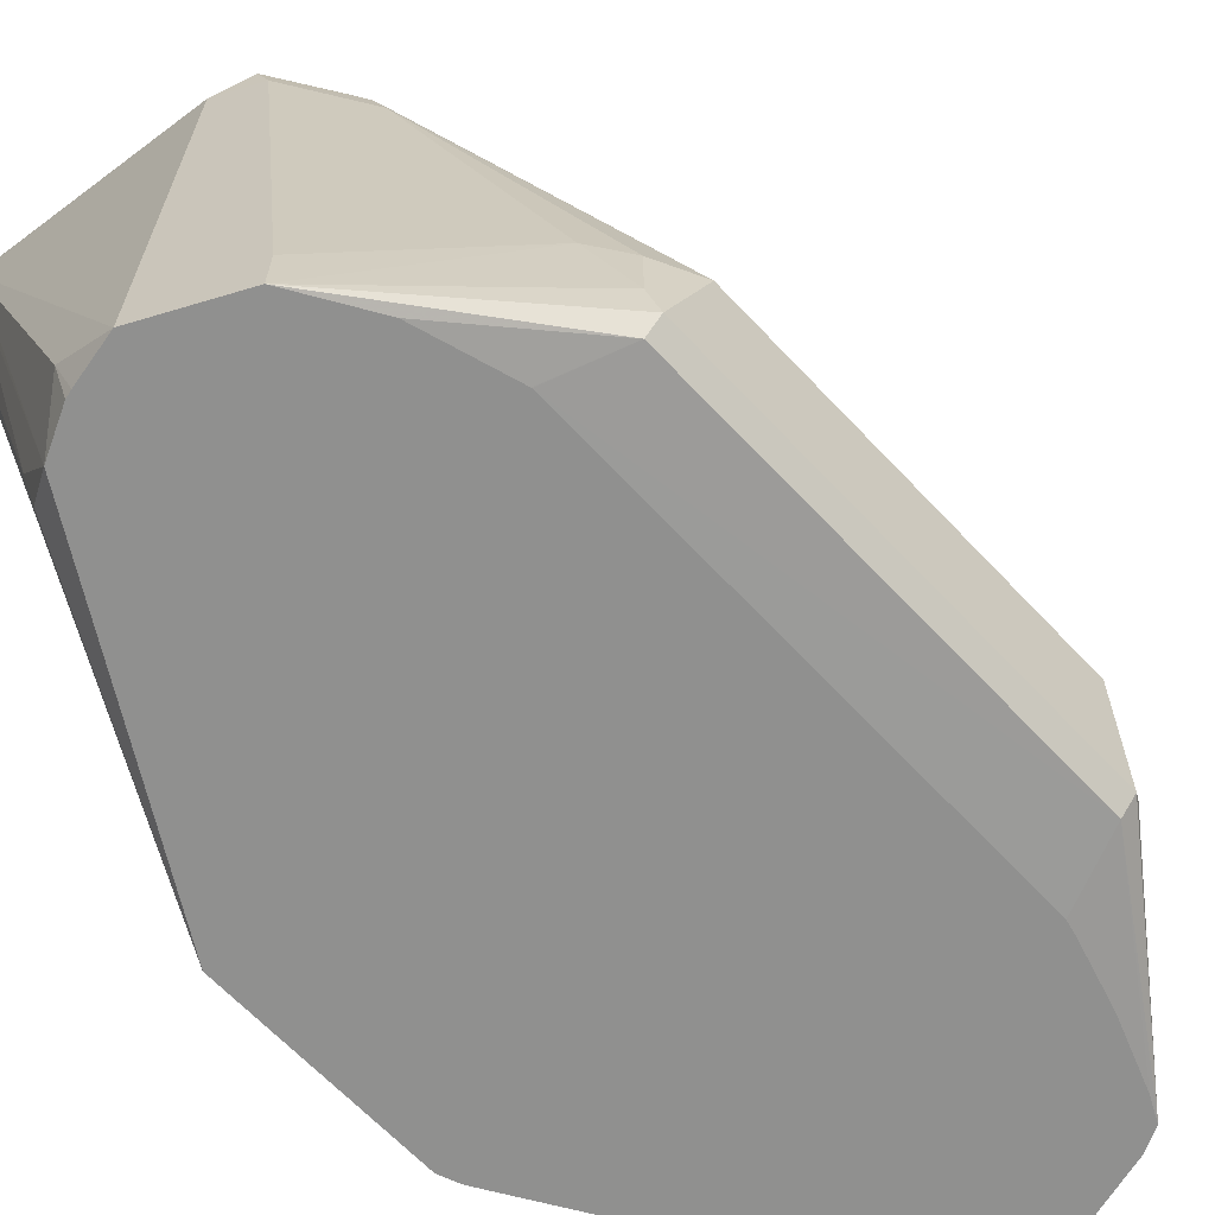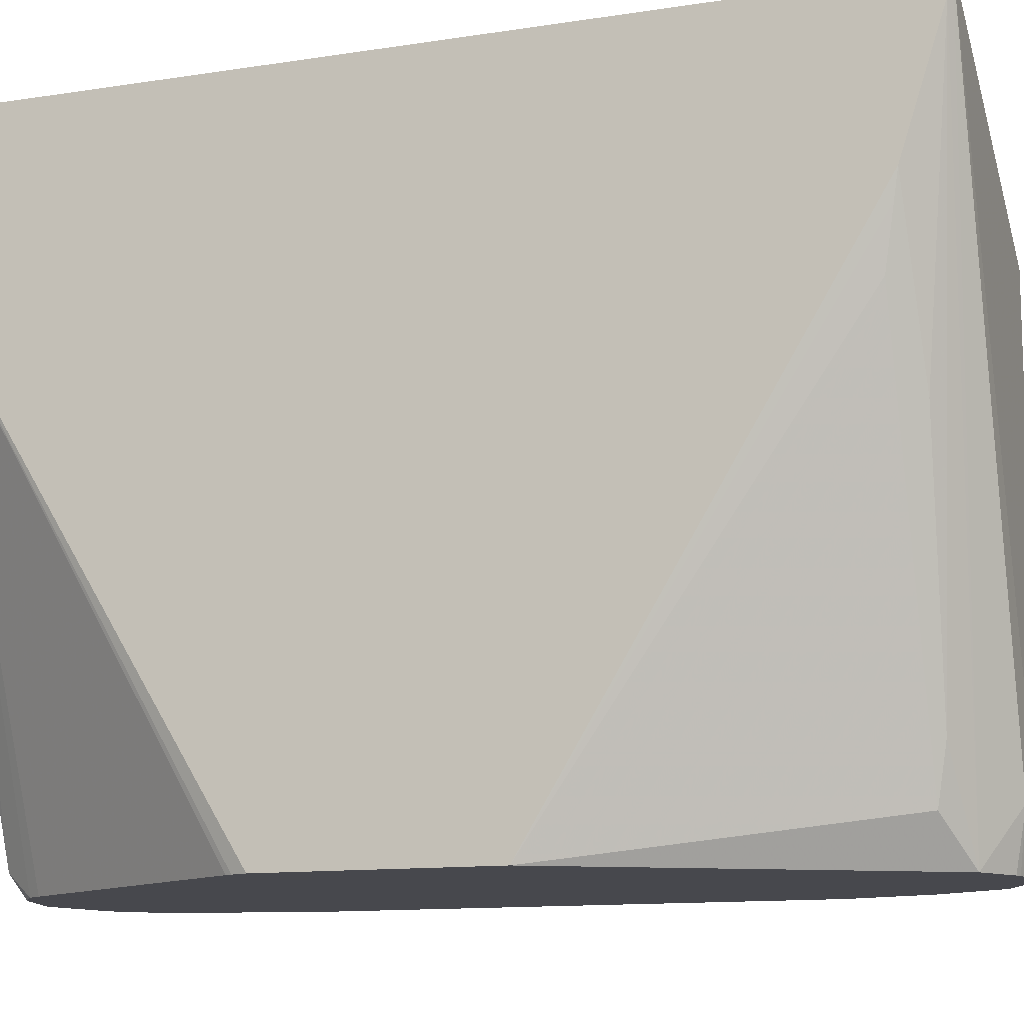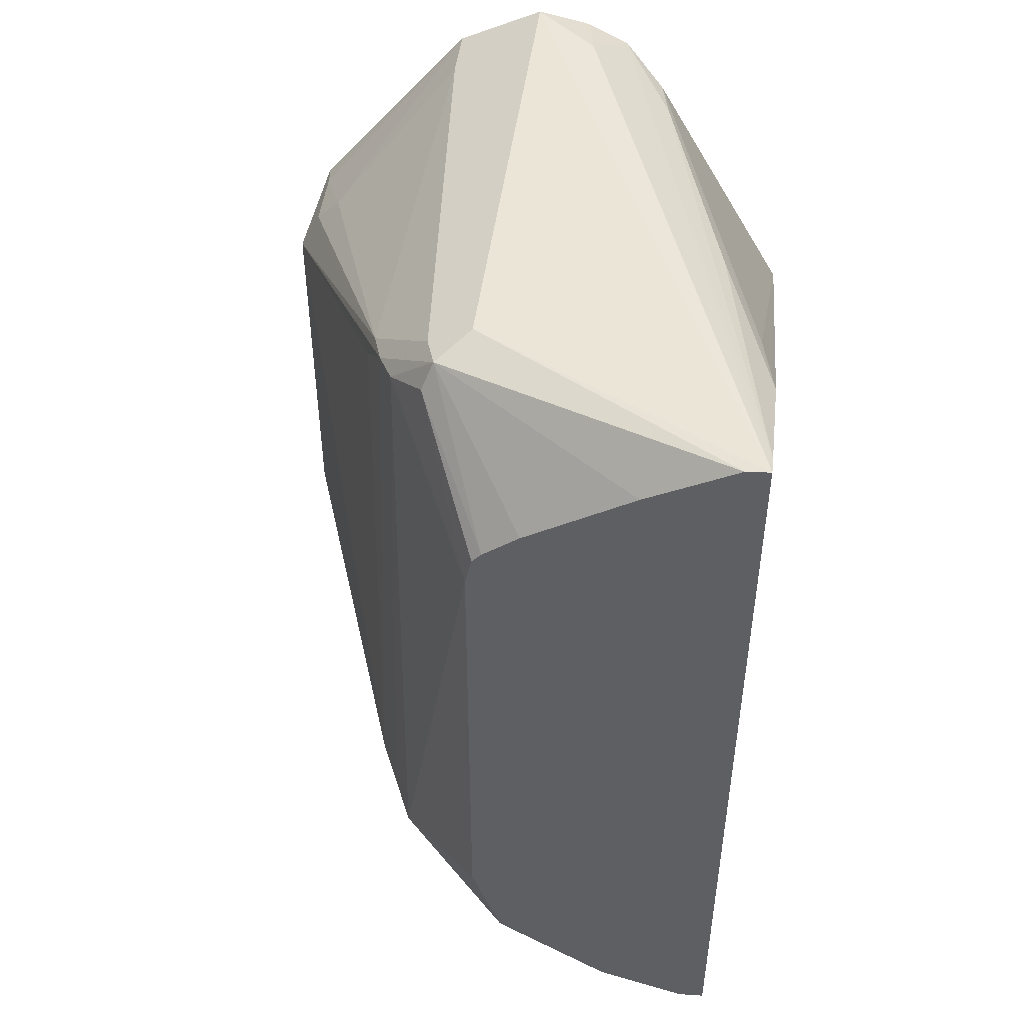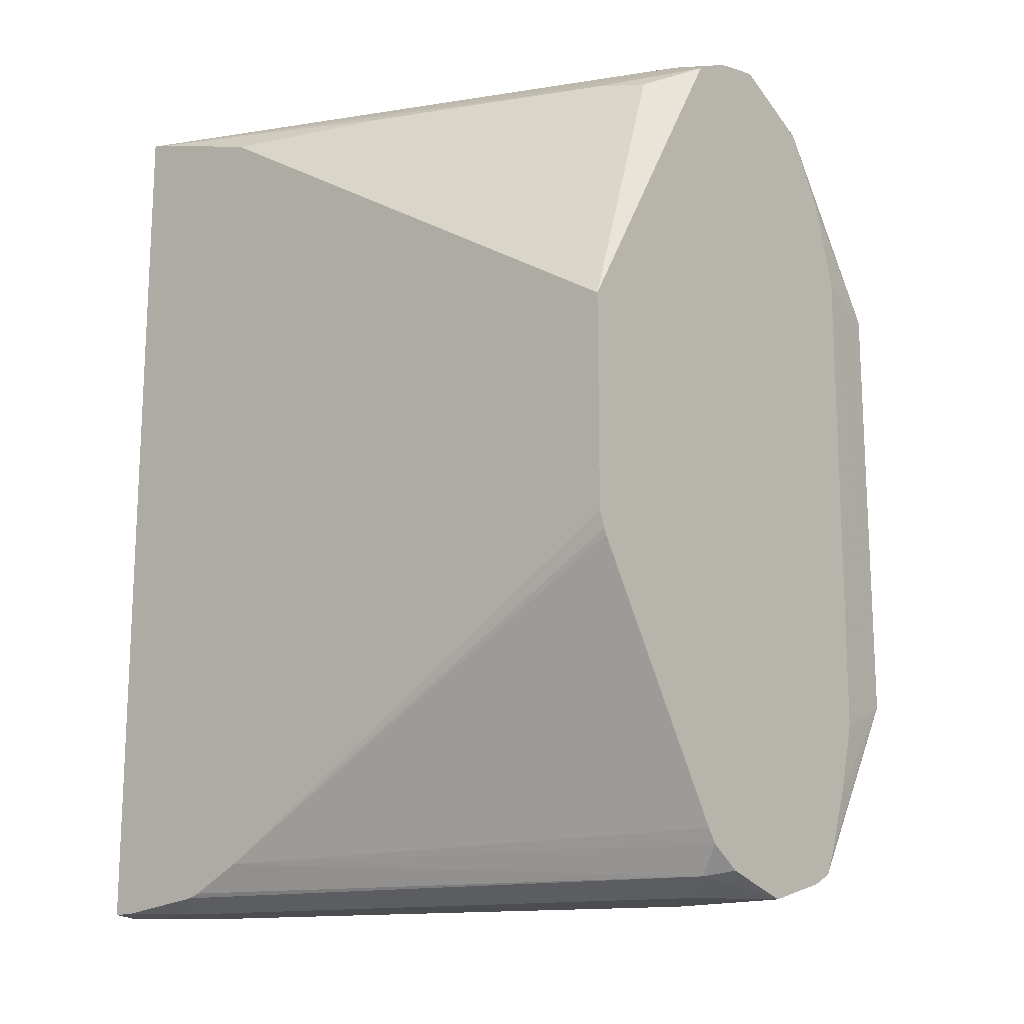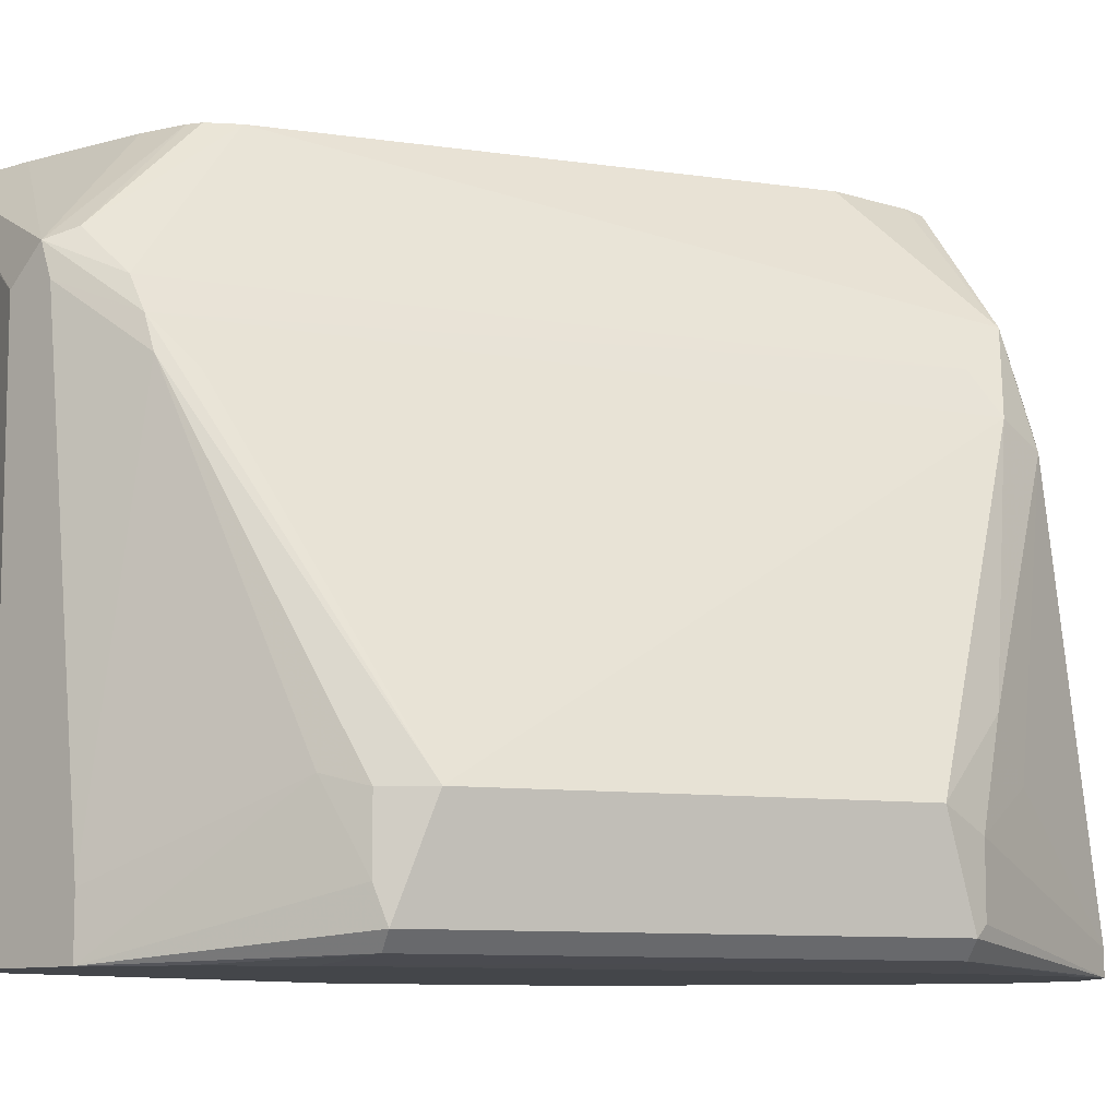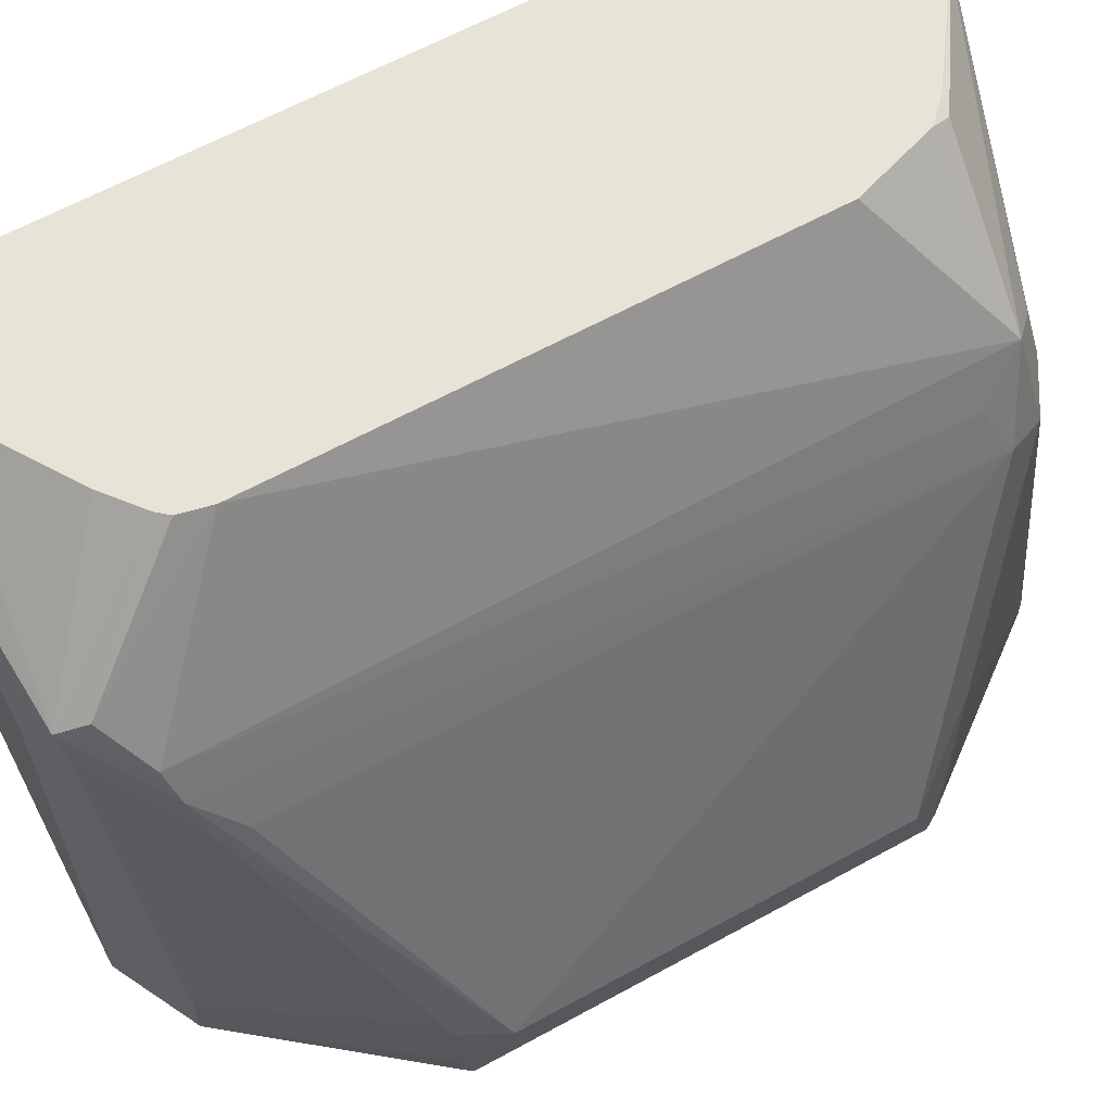
<metadata>
{"format":"obj","ext":"obj","renderer":"f3d","projection":"perspective","resolution":1024,"background":"white","views":[{"elev":-65.6,"azim":43.3,"up":"+Y"},{"elev":-11.9,"azim":-69.4,"up":"+Y"},{"elev":48.1,"azim":-172.4,"up":"+Z"},{"elev":-15.9,"azim":-50.5,"up":"+Z"},{"elev":-9.5,"azim":69.0,"up":"+Y"},{"elev":62.7,"azim":60.9,"up":"+Y"}]}
</metadata>
<code>
v 0.3453 0.4344 -0.1422
v 0.3656 0.4062 -0.1422
v 0.3453 0.4062 -0.1422
v 0.3369 0.4344 -0.1414
v 0.3735 0.4344 -0.1332
v 0.4266 0.2641 -0.1422
v 0.4469 0.3656 -0.1219
v 0.4063 0.2438 -0.1422
v 0.3961 0.2336 -0.1371
v 0.3369 0.3979 -0.138
v 0.3369 0.4274 -0.1414
v 0.3369 0.4344 0.1449
v 0.3758 0.4344 -0.132
v 0.4435 0.3826 -0.1185
v 0.457 0.2336 -0.132
v 0.4499 0.2264 -0.1356
v 0.4266 0.2264 -0.1422
v 0.4537 0.3927 -0.1083
v 0.4604 0.3589 -0.1151
v 0.3369 0.3775 -0.1283
v 0.3369 0.3943 -0.1367
v 0.4033 0.2264 -0.1353
v 0.3925 0.2264 -0.1281
v 0.3369 0.4276 0.1432
v 0.3961 0.2264 0.132
v 0.4063 0.2438 0.1422
v 0.4266 0.2264 0.1422
v 0.4266 0.386 0.1422
v 0.3444 0.4344 0.1441
v 0.4077 0.4344 -0.1094
v 0.413 0.4334 -0.1083
v 0.457 0.2264 -0.132
v 0.4841 0.2709 -0.09479
v 0.5011 0.2573 -0.07448
v 0.4604 0.3792 -0.09479
v 0.4672 0.3656 -0.1016
v 0.457 0.3758 -0.1117
v 0.4141 0.4344 -0.1029
v 0.4187 0.4344 -0.08909
v 0.4227 0.4344 -0.07731
v 0.4227 0.4344 0.08515
v 0.452 0.386 0.1193
v 0.4909 0.2878 -0.08462
v 0.3895 0.2264 -0.1236
v 0.3398 0.2264 -0.04261
v 0.3388 0.2264 -0.04062
v 0.3369 0.2264 -0.03562
v 0.3369 0.3873 0.1303
v 0.3555 0.3352 0.132
v 0.3792 0.2573 0.1286
v 0.4093 0.2264 0.1386
v 0.3826 0.2404 0.1252
v 0.3369 0.2264 0.03289
v 0.4117 0.2264 0.1392
v 0.4401 0.2264 0.1354
v 0.4367 0.3961 0.1371
v 0.4401 0.386 0.1354
v 0.3724 0.4344 0.1286
v 0.5011 0.237 -0.07448
v 0.5027 0.2336 -0.07108
v 0.4977 0.2285 -0.07108
v 0.4606 0.2264 -0.1249
v 0.5078 0.2641 -0.06093
v 0.457 0.3758 0.1168
v 0.4638 0.3623 0.1049
v 0.5078 0.2641 0.06093
v 0.4205 0.4344 0.09476
v 0.4401 0.3995 0.1286
v 0.3386 0.3792 0.1286
v 0.342 0.3623 0.1252
v 0.4537 0.2264 0.1286
v 0.4176 0.4344 0.09822
v 0.4063 0.4344 0.1072
v 0.4537 0.2438 0.1286
v 0.4604 0.3656 0.1151
v 0.5027 0.2336 0.07107
v 0.475 0.2264 -0.08029
v 0.4741 0.2264 -0.08428
v 0.4683 0.2264 -0.1045
v 0.4977 0.2285 0.07107
v 0.4758 0.2264 0.07905
v 0.5011 0.2641 0.07447
v 0.5011 0.2438 0.07447
v 0.4672 0.2264 0.1066
v 0.4926 0.2675 0.08462
v 0.4757 0.2264 0.07931
f 30 38 31
f 29 56 58
f 32 59 60
f 32 60 61
f 28 57 56
f 32 61 62
f 33 43 34
f 34 43 63
f 36 65 66
f 35 42 64
f 35 64 36
f 36 63 43
f 36 64 65
f 36 66 63
f 28 56 29
f 41 68 42
f 41 67 68
f 34 63 59
f 27 57 28
f 19 37 36
f 26 54 27
f 18 39 40
f 42 68 56
f 18 40 41
f 18 41 42
f 18 42 35
f 19 36 43
f 19 43 33
f 20 23 44
f 27 55 57
f 20 44 45
f 20 46 47
f 24 48 49
f 24 49 50
f 24 50 25
f 25 51 26
f 25 50 52
f 25 52 53
f 26 51 54
f 20 45 46
f 42 56 64
f 71 83 85
f 48 53 69
f 61 81 77
f 64 75 66
f 64 66 65
f 66 75 82
f 66 82 83
f 66 83 76
f 67 72 68
f 71 84 80
f 71 80 76
f 71 76 83
f 71 85 74
f 74 85 75
f 75 85 82
f 80 84 86
f 80 86 81
f 82 85 83
f 18 38 39
f 61 80 81
f 61 79 62
f 61 78 79
f 61 77 78
f 49 69 50
f 50 69 52
f 52 69 70
f 52 70 53
f 53 70 69
f 55 71 74
f 55 74 57
f 56 57 64
f 48 69 49
f 56 68 72
f 56 73 58
f 57 74 75
f 57 75 64
f 59 63 60
f 60 63 66
f 60 66 76
f 60 76 80
f 60 80 61
f 56 72 73
f 18 31 38
f 12 25 26
f 18 36 37
f 3 8 9
f 3 9 10
f 3 10 11
f 4 11 10
f 4 10 21
f 4 21 20
f 4 20 47
f 4 47 53
f 4 53 48
f 4 48 24
f 4 24 12
f 5 13 14
f 5 14 7
f 6 15 16
f 6 16 17
f 6 7 15
f 7 14 18
f 2 7 6
f 2 5 7
f 1 5 2
f 1 13 5
f 18 37 19
f 1 2 6
f 1 6 17
f 1 17 8
f 1 8 3
f 1 3 11
f 1 11 4
f 1 4 12
f 7 18 19
f 1 12 29
f 1 73 72
f 1 72 67
f 1 67 41
f 1 41 40
f 1 40 39
f 1 39 38
f 1 38 30
f 1 30 13
f 1 29 58
f 7 19 15
f 1 58 73
f 9 20 21
f 16 81 86
f 16 86 84
f 16 84 71
f 16 71 55
f 16 55 27
f 16 27 54
f 16 54 51
f 18 35 36
f 16 51 25
f 16 25 53
f 16 53 47
f 16 46 45
f 16 45 44
f 16 44 23
f 16 23 22
f 16 22 17
f 8 17 9
f 16 77 81
f 16 78 77
f 16 47 46
f 16 62 79
f 9 21 10
f 16 79 78
f 9 17 22
f 9 22 23
f 12 24 25
f 12 26 27
f 12 27 28
f 12 28 29
f 9 23 20
f 13 31 18
f 13 18 14
f 15 32 16
f 16 32 62
f 15 19 33
f 15 33 34
f 15 34 59
f 13 30 31
f 15 59 32

</code>
